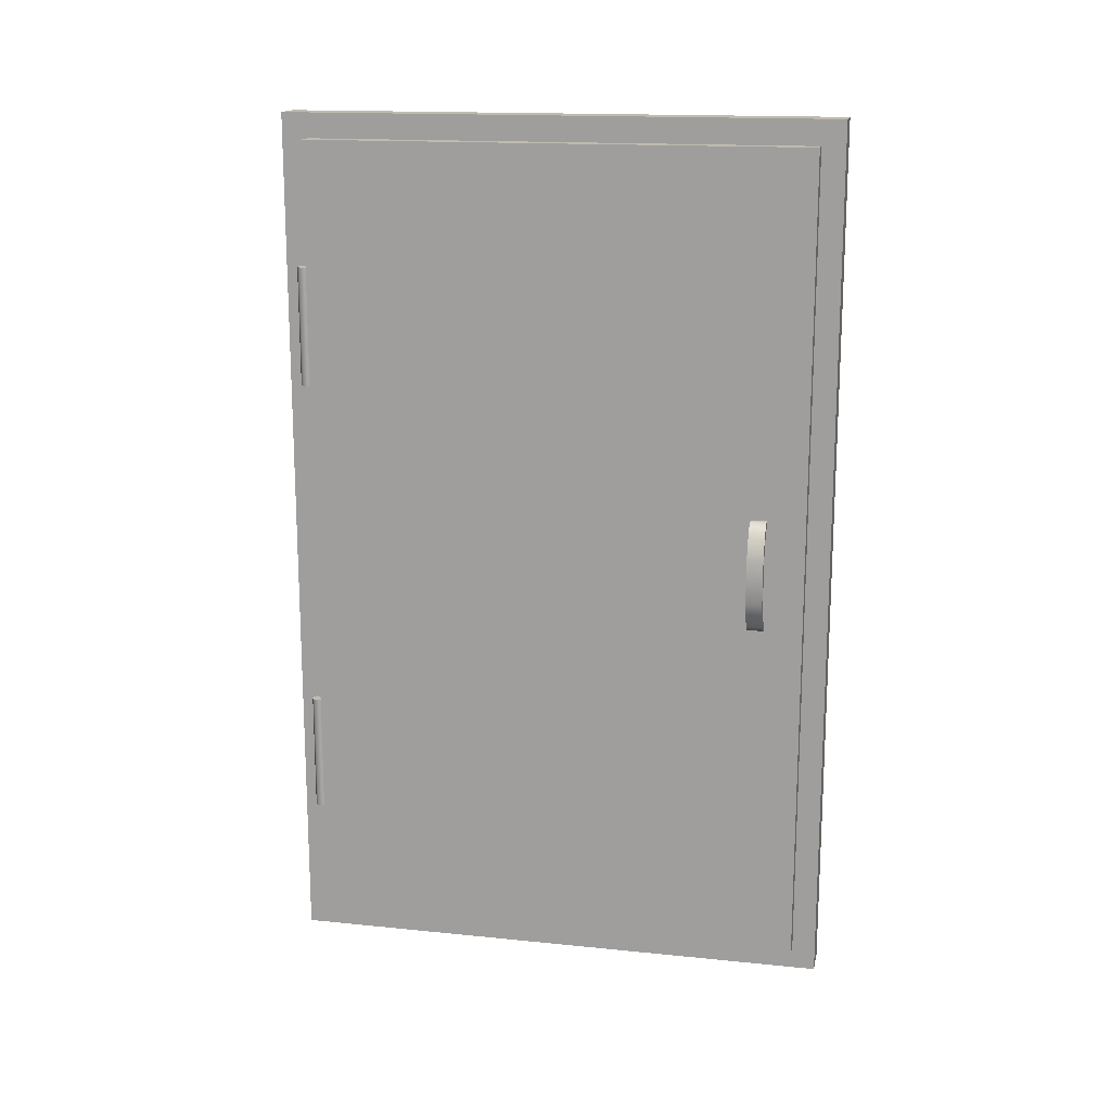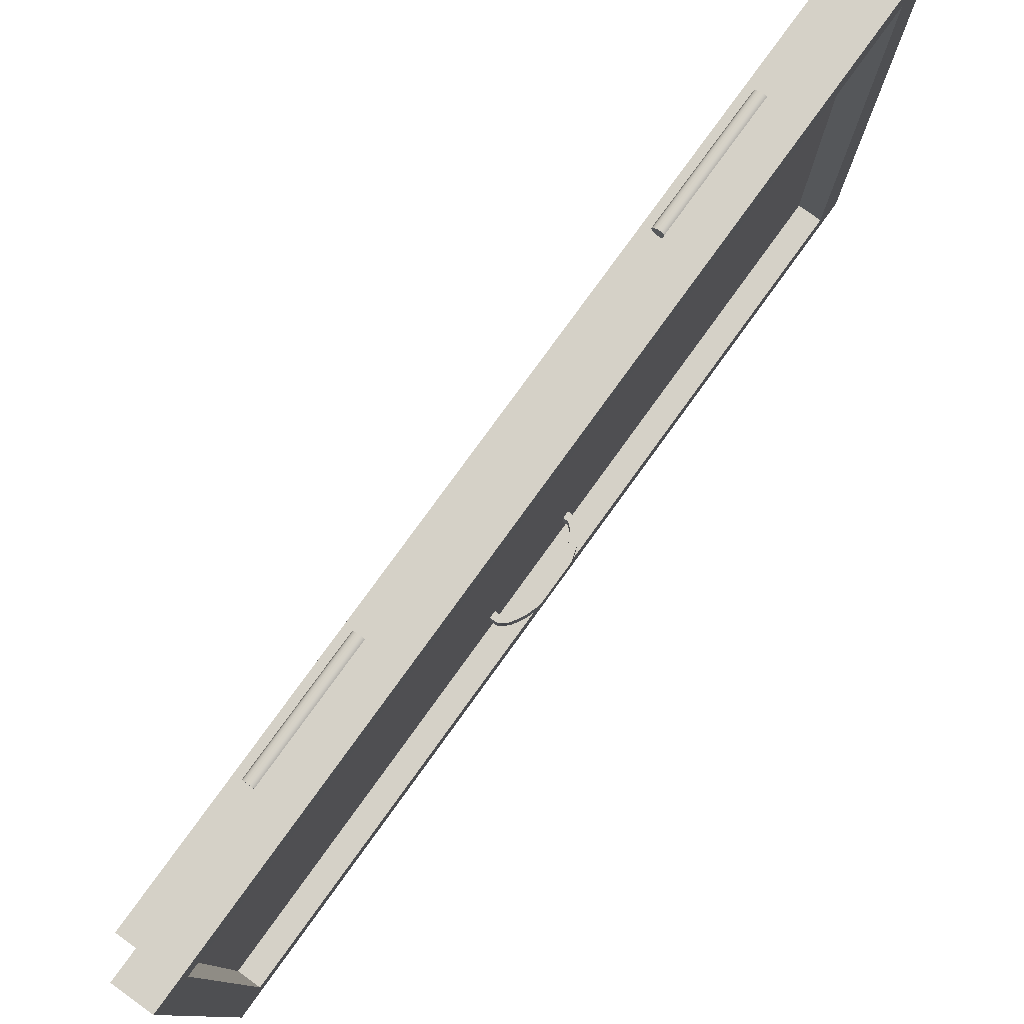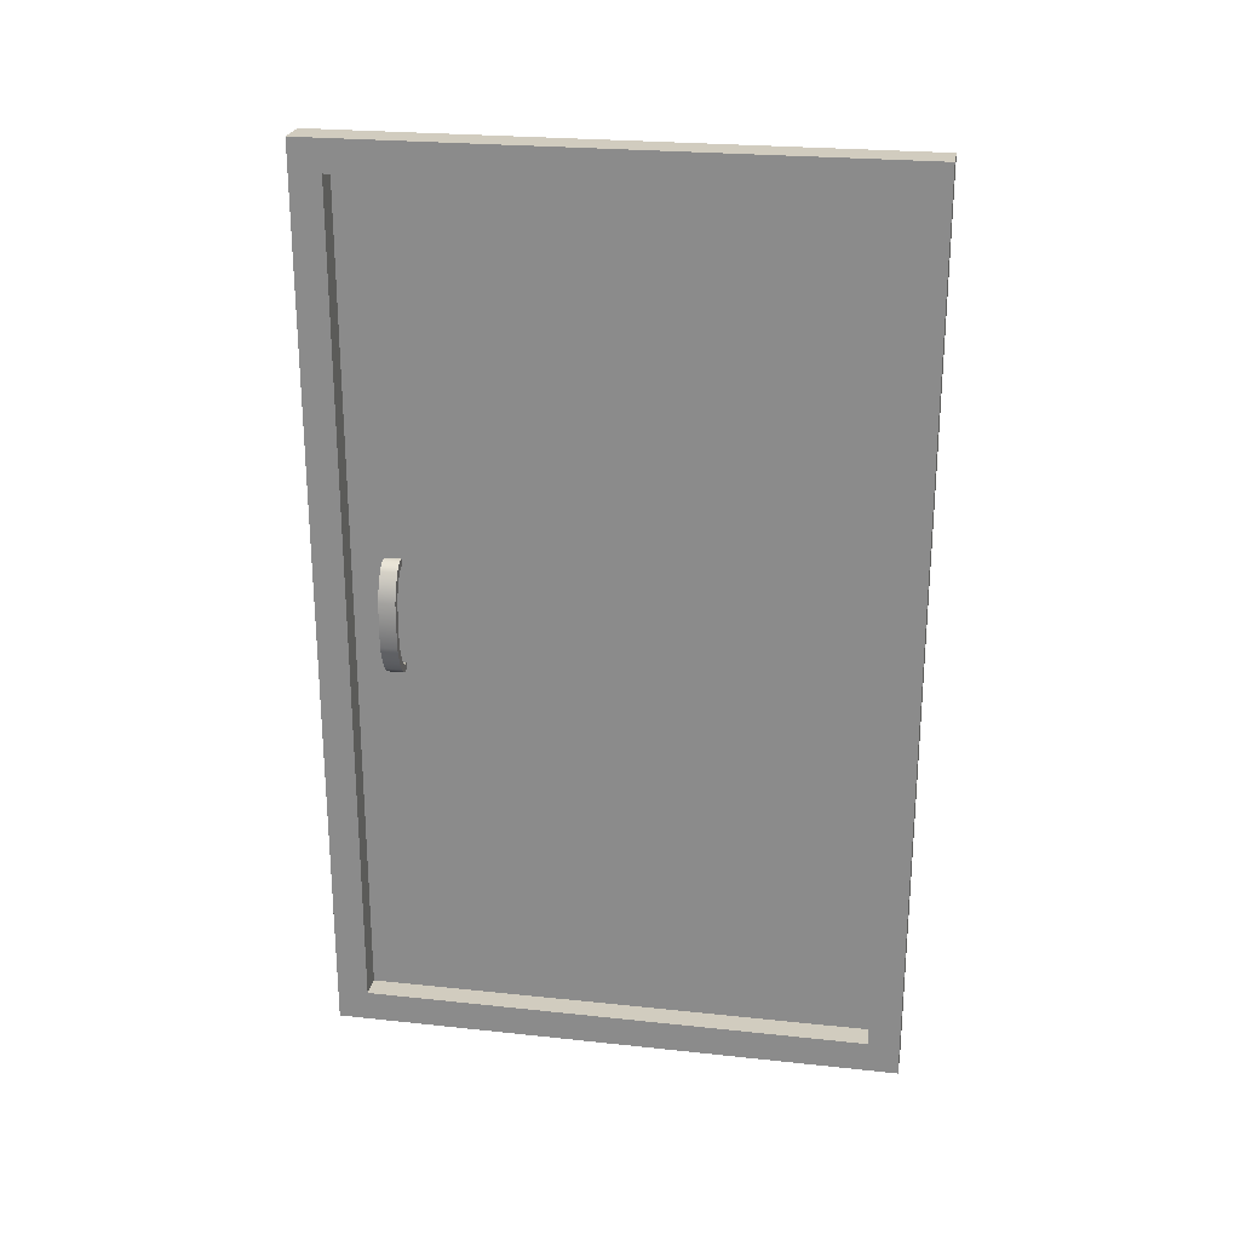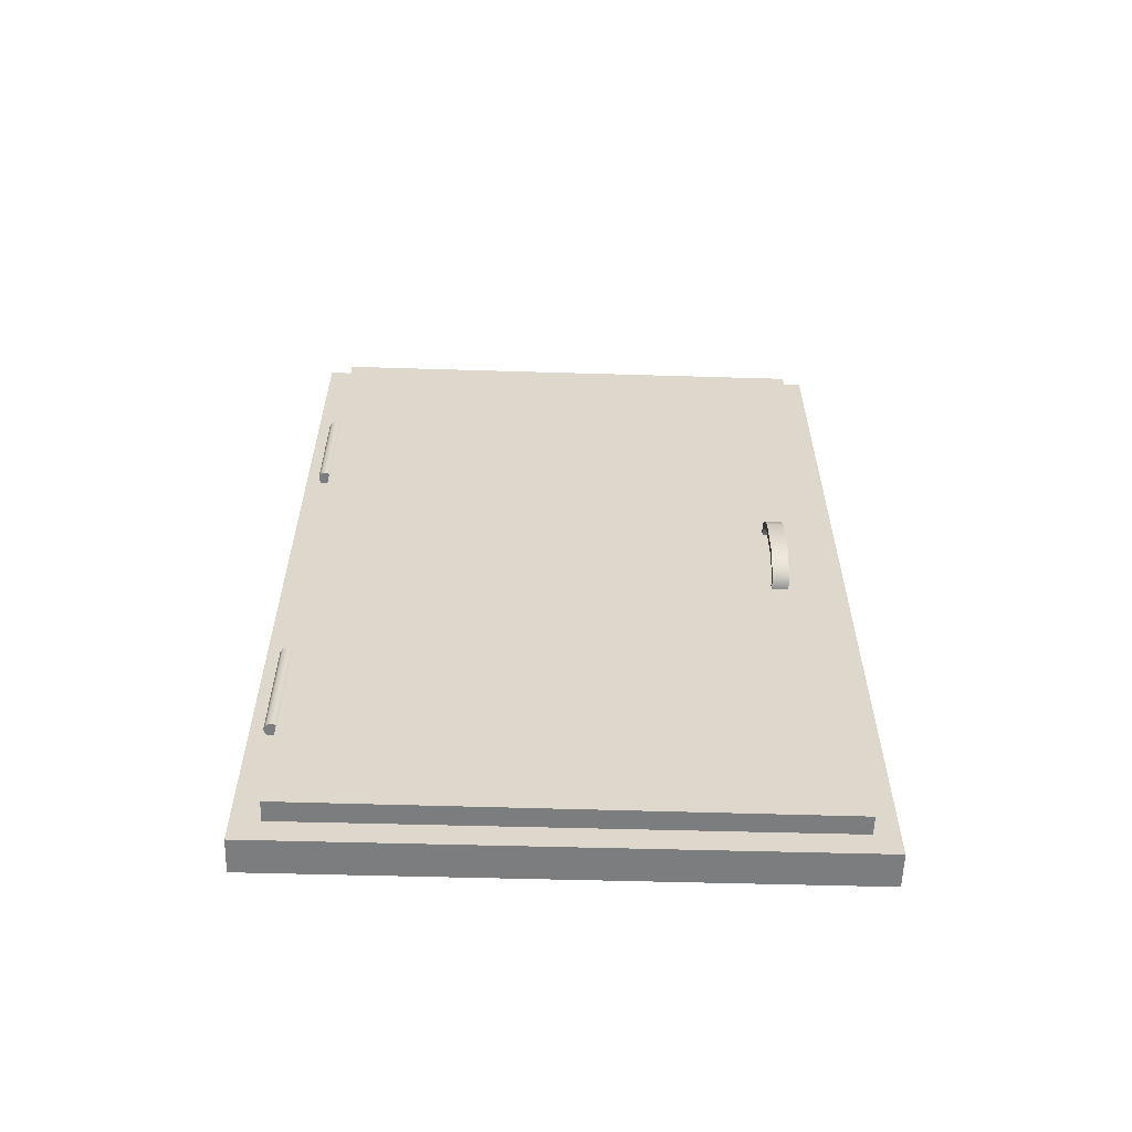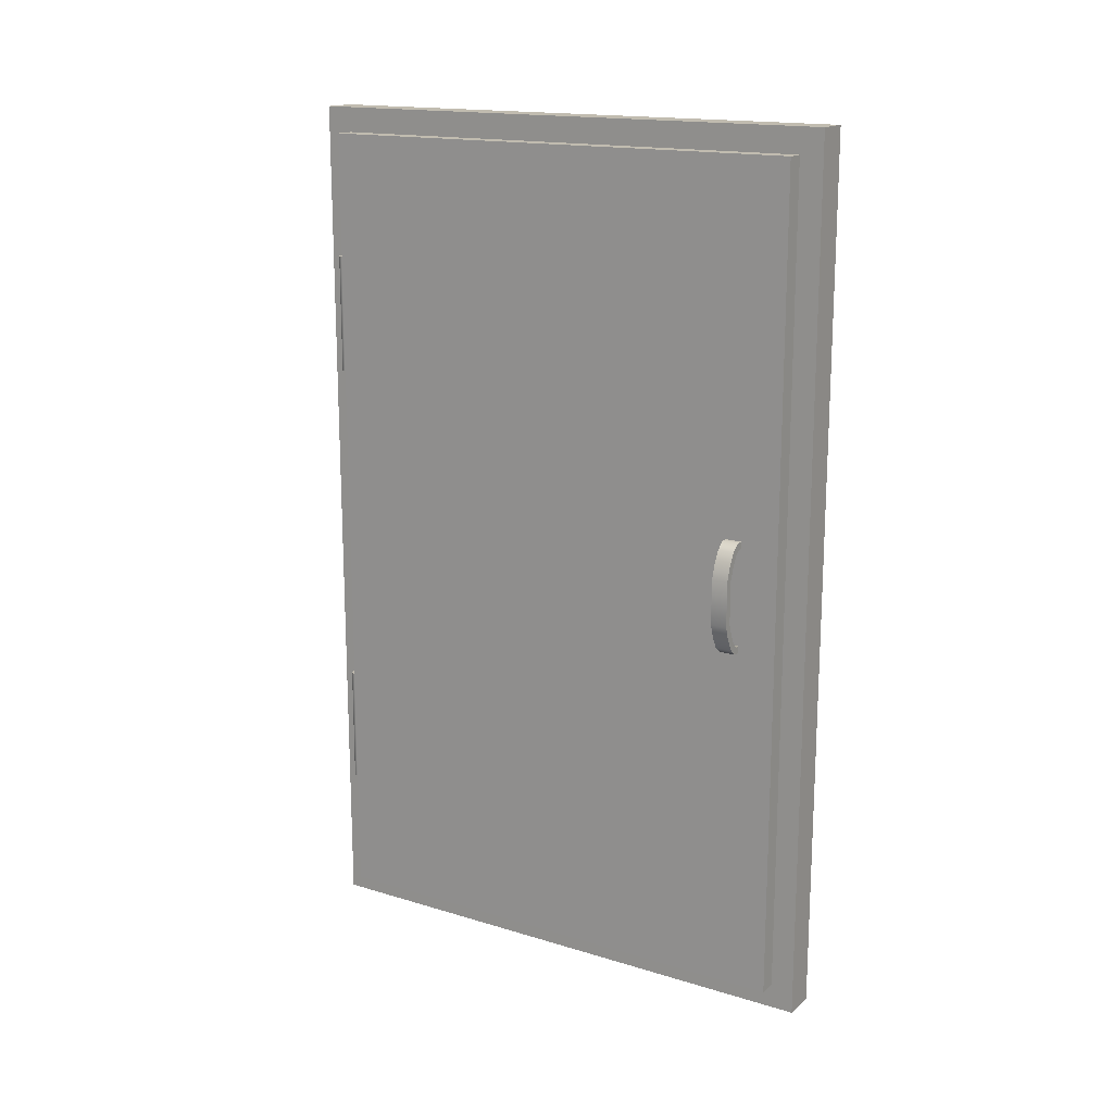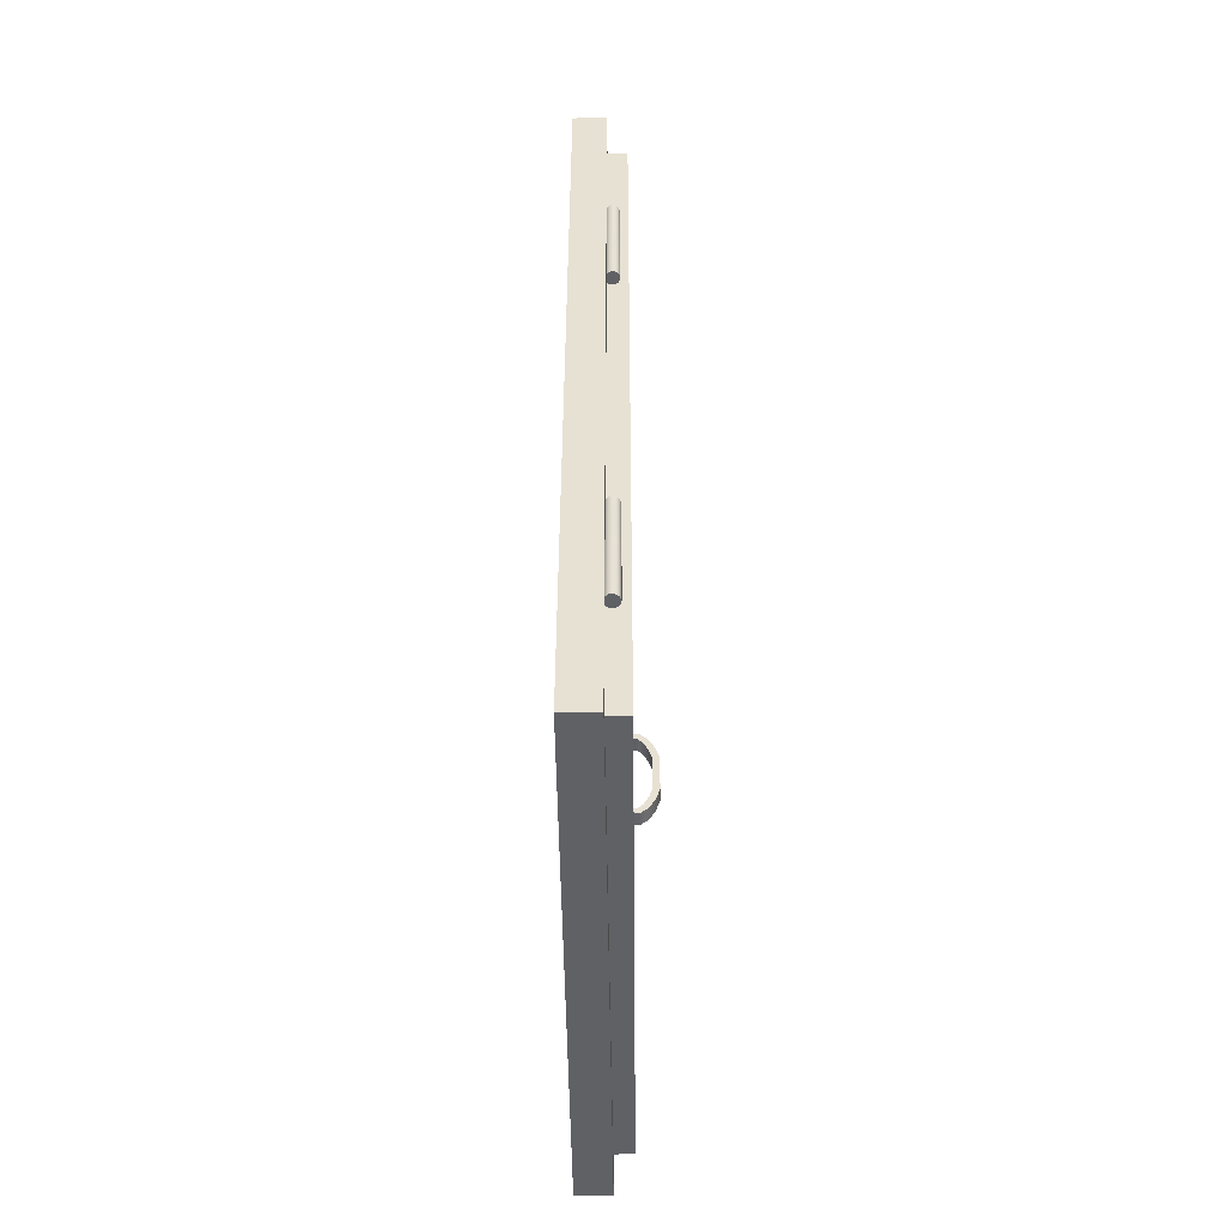
<metadata>
{"format":"obj","ext":"obj","renderer":"f3d","projection":"perspective","resolution":1024,"background":"white","views":[{"elev":16.0,"azim":101.9,"up":"+Y"},{"elev":79.0,"azim":-144.1,"up":"+Z"},{"elev":24.2,"azim":-79.9,"up":"+Y"},{"elev":-59.0,"azim":88.4,"up":"+Y"},{"elev":16.4,"azim":121.9,"up":"+Y"},{"elev":-50.2,"azim":0.7,"up":"+Y"}]}
</metadata>
<code>
v  -85.93 15.9 74.39
v  -86.08 15.9 73.93
v  -86.08 29.03 73.93
v  -85.93 29.03 74.39
v  -86.47 15.9 73.64
v  -86.47 29.03 73.64
v  -86.96 15.9 73.64
v  -86.96 29.03 73.64
v  -87.36 15.9 73.93
v  -87.36 29.03 73.93
v  -87.51 15.9 74.39
v  -87.51 29.03 74.39
v  -87.36 15.9 74.86
v  -87.36 29.03 74.86
v  -86.96 15.9 75.14
v  -86.96 29.03 75.14
v  -86.47 15.9 75.14
v  -86.47 29.03 75.14
v  -86.08 15.9 74.86
v  -86.08 29.03 74.86
v  -85.93 65.98 74.39
v  -86.08 65.98 73.93
v  -86.08 79.11 73.93
v  -85.93 79.11 74.39
v  -86.47 65.98 73.64
v  -86.47 79.11 73.64
v  -86.96 65.98 73.64
v  -86.96 79.11 73.64
v  -87.36 65.98 73.93
v  -87.36 79.11 73.93
v  -87.51 65.98 74.39
v  -87.51 79.11 74.39
v  -87.36 65.98 74.86
v  -87.36 79.11 74.86
v  -86.96 65.98 75.14
v  -86.96 79.11 75.14
v  -86.47 65.98 75.14
v  -86.47 79.11 75.14
v  -86.08 65.98 74.86
v  -86.08 79.11 74.86
v  -87.32 0.1485 16.17
v  -87.32 0.1485 76.62
v  -91.04 0.1485 76.62
v  -91.04 0.1485 16.17
v  -87.32 95.59 16.17
v  -91.04 95.59 16.17
v  -91.04 95.59 76.62
v  -87.32 95.59 76.62
v  -91.04 3.429 73.33
v  -87.32 3.429 73.33
v  -87.32 3.429 19.45
v  -91.04 3.429 19.45
v  -91.04 92.31 73.33
v  -91.04 92.31 19.45
v  -87.32 92.31 19.45
v  -87.32 92.31 73.33
v  -89.35 53.53 24.67
v  -88.35 53.53 24.67
v  -88.36 53.53 22.89
v  -89.35 53.53 22.89
v  -90.28 52.8 24.67
v  -90.29 52.8 22.9
v  -91.05 51.42 24.68
v  -91.05 51.42 22.9
v  -91.54 49.92 24.68
v  -91.55 49.92 22.9
v  -91.55 45.02 22.9
v  -91.54 45.02 24.68
v  -91.05 43.51 24.68
v  -91.05 43.51 22.9
v  -90.28 42.13 24.67
v  -90.29 42.13 22.9
v  -89.35 41.4 24.67
v  -89.35 41.4 22.89
v  -88.35 41.4 24.67
v  -88.36 41.4 22.89
v  -88.36 52.74 22.89
v  -88.35 52.74 24.67
v  -89.09 52.78 24.67
v  -89.1 52.78 22.89
v  -89.68 52.28 24.67
v  -89.69 52.28 22.9
v  -90.32 51.11 24.67
v  -90.33 51.11 22.9
v  -90.76 49.79 24.68
v  -90.77 49.79 22.9
v  -90.76 45.14 24.68
v  -90.77 45.14 22.9
v  -90.32 43.83 24.67
v  -90.33 43.83 22.9
v  -89.68 42.65 24.67
v  -89.69 42.65 22.9
v  -89.09 42.15 24.67
v  -89.1 42.15 22.89
v  -88.35 42.19 24.67
v  -88.36 42.19 22.89
v  -84.48 53.53 24.66
v  -84.48 53.53 22.88
v  -85.48 53.53 22.88
v  -85.47 53.53 24.66
v  -83.54 52.8 24.65
v  -83.55 52.8 22.88
v  -82.78 51.42 24.65
v  -82.79 51.42 22.87
v  -82.28 49.92 24.65
v  -82.29 49.92 22.87
v  -82.28 45.02 24.65
v  -82.29 45.02 22.87
v  -82.78 43.51 24.65
v  -82.79 43.51 22.87
v  -83.54 42.13 24.65
v  -83.55 42.13 22.88
v  -84.48 41.4 24.66
v  -84.48 41.4 22.88
v  -85.47 41.4 24.66
v  -85.48 41.4 22.88
v  -85.48 52.74 22.88
v  -84.74 52.78 22.88
v  -84.74 52.78 24.66
v  -85.47 52.74 24.66
v  -84.15 52.28 22.88
v  -84.14 52.28 24.65
v  -83.51 51.11 22.88
v  -83.5 51.11 24.65
v  -83.07 49.79 22.87
v  -83.06 49.79 24.65
v  -83.06 45.14 24.65
v  -83.07 45.14 22.87
v  -83.51 43.83 22.88
v  -83.5 43.83 24.65
v  -84.15 42.65 22.88
v  -84.14 42.65 24.65
v  -84.74 42.15 22.88
v  -84.74 42.15 24.66
v  -85.48 42.19 22.88
v  -85.47 42.19 24.66
v  -88.39 2.871 73.72
v  -88.57 2.871 18.72
v  -85.28 2.871 18.71
v  -85.1 2.871 73.71
v  -88.39 92.87 73.72
v  -85.1 92.87 73.71
v  -85.28 92.87 18.71
v  -88.57 92.87 18.72
g door_door
f 1 2 3
f 3 4 1
f 2 5 6
f 6 3 2
f 5 7 8
f 8 6 5
f 7 9 10
f 10 8 7
f 9 11 12
f 12 10 9
f 11 13 14
f 14 12 11
f 13 15 16
f 16 14 13
f 15 17 18
f 18 16 15
f 17 19 20
f 20 18 17
f 19 1 4
f 4 20 19
f 17 15 13
f 13 11 9
f 9 7 5
f 5 2 1
f 9 5 1
f 13 9 1
f 17 13 1
f 19 17 1
f 3 6 8
f 8 10 12
f 12 14 16
f 16 18 20
f 12 16 20
f 8 12 20
f 3 8 20
f 4 3 20
f 21 22 23
f 23 24 21
f 22 25 26
f 26 23 22
f 25 27 28
f 28 26 25
f 27 29 30
f 30 28 27
f 29 31 32
f 32 30 29
f 31 33 34
f 34 32 31
f 33 35 36
f 36 34 33
f 35 37 38
f 38 36 35
f 37 39 40
f 40 38 37
f 39 21 24
f 24 40 39
f 37 35 33
f 33 31 29
f 29 27 25
f 25 22 21
f 29 25 21
f 33 29 21
f 37 33 21
f 39 37 21
f 23 26 28
f 28 30 32
f 32 34 36
f 36 38 40
f 32 36 40
f 28 32 40
f 23 28 40
f 24 23 40
f 41 42 43
f 43 44 41
f 45 46 47
f 47 48 45
f 48 47 43
f 43 42 48
f 46 45 41
f 41 44 46
f 49 50 51
f 51 52 49
f 53 54 55
f 55 56 53
f 49 53 56
f 56 50 49
f 51 55 54
f 54 52 51
f 49 52 44
f 44 43 49
f 51 50 42
f 42 41 51
f 56 55 45
f 45 48 56
f 54 53 47
f 47 46 54
f 50 56 48
f 48 42 50
f 53 49 43
f 43 47 53
f 52 54 46
f 46 44 52
f 55 51 41
f 41 45 55
f 57 58 59
f 59 60 57
f 61 57 60
f 60 62 61
f 63 61 62
f 62 64 63
f 65 63 64
f 64 66 65
f 66 67 68
f 68 65 66
f 69 68 67
f 67 70 69
f 71 69 70
f 70 72 71
f 73 71 72
f 72 74 73
f 75 73 74
f 74 76 75
f 77 78 79
f 79 80 77
f 80 79 81
f 81 82 80
f 82 81 83
f 83 84 82
f 84 83 85
f 85 86 84
f 87 88 86
f 86 85 87
f 88 87 89
f 89 90 88
f 90 89 91
f 91 92 90
f 92 91 93
f 93 94 92
f 94 93 95
f 95 96 94
f 77 80 60
f 60 59 77
f 79 78 58
f 58 57 79
f 80 82 62
f 62 60 80
f 81 79 57
f 57 61 81
f 82 84 64
f 64 62 82
f 83 81 61
f 61 63 83
f 84 86 66
f 66 64 84
f 85 83 63
f 63 65 85
f 87 85 65
f 65 68 87
f 86 88 67
f 67 66 86
f 88 90 70
f 70 67 88
f 89 87 68
f 68 69 89
f 90 92 72
f 72 70 90
f 91 89 69
f 69 71 91
f 92 94 74
f 74 72 92
f 93 91 71
f 71 73 93
f 94 96 76
f 76 74 94
f 95 93 73
f 73 75 95
f 97 98 99
f 99 100 97
f 101 102 98
f 98 97 101
f 103 104 102
f 102 101 103
f 105 106 104
f 104 103 105
f 106 105 107
f 107 108 106
f 109 110 108
f 108 107 109
f 111 112 110
f 110 109 111
f 113 114 112
f 112 111 113
f 115 116 114
f 114 113 115
f 117 118 119
f 119 120 117
f 118 121 122
f 122 119 118
f 121 123 124
f 124 122 121
f 123 125 126
f 126 124 123
f 127 126 125
f 125 128 127
f 128 129 130
f 130 127 128
f 129 131 132
f 132 130 129
f 131 133 134
f 134 132 131
f 133 135 136
f 136 134 133
f 117 99 98
f 98 118 117
f 119 97 100
f 100 120 119
f 118 98 102
f 102 121 118
f 122 101 97
f 97 119 122
f 121 102 104
f 104 123 121
f 124 103 101
f 101 122 124
f 123 104 106
f 106 125 123
f 126 105 103
f 103 124 126
f 127 107 105
f 105 126 127
f 125 106 108
f 108 128 125
f 128 108 110
f 110 129 128
f 130 109 107
f 107 127 130
f 129 110 112
f 112 131 129
f 132 111 109
f 109 130 132
f 131 112 114
f 114 133 131
f 134 113 111
f 111 132 134
f 133 114 116
f 116 135 133
f 136 115 113
f 113 134 136
f 137 138 139
f 139 140 137
f 141 142 143
f 143 144 141
f 137 140 142
f 142 141 137
f 140 139 143
f 143 142 140
f 139 138 144
f 144 143 139
f 138 137 141
f 141 144 138

</code>
